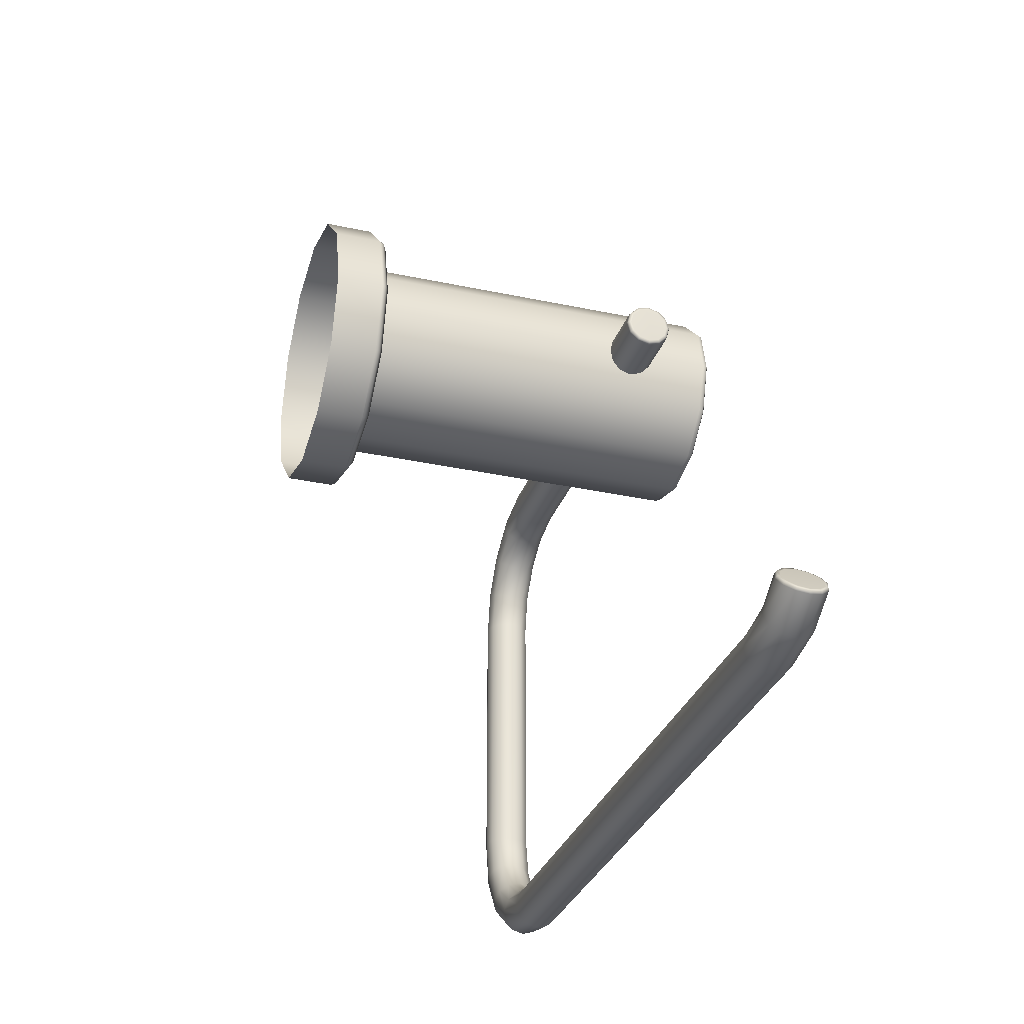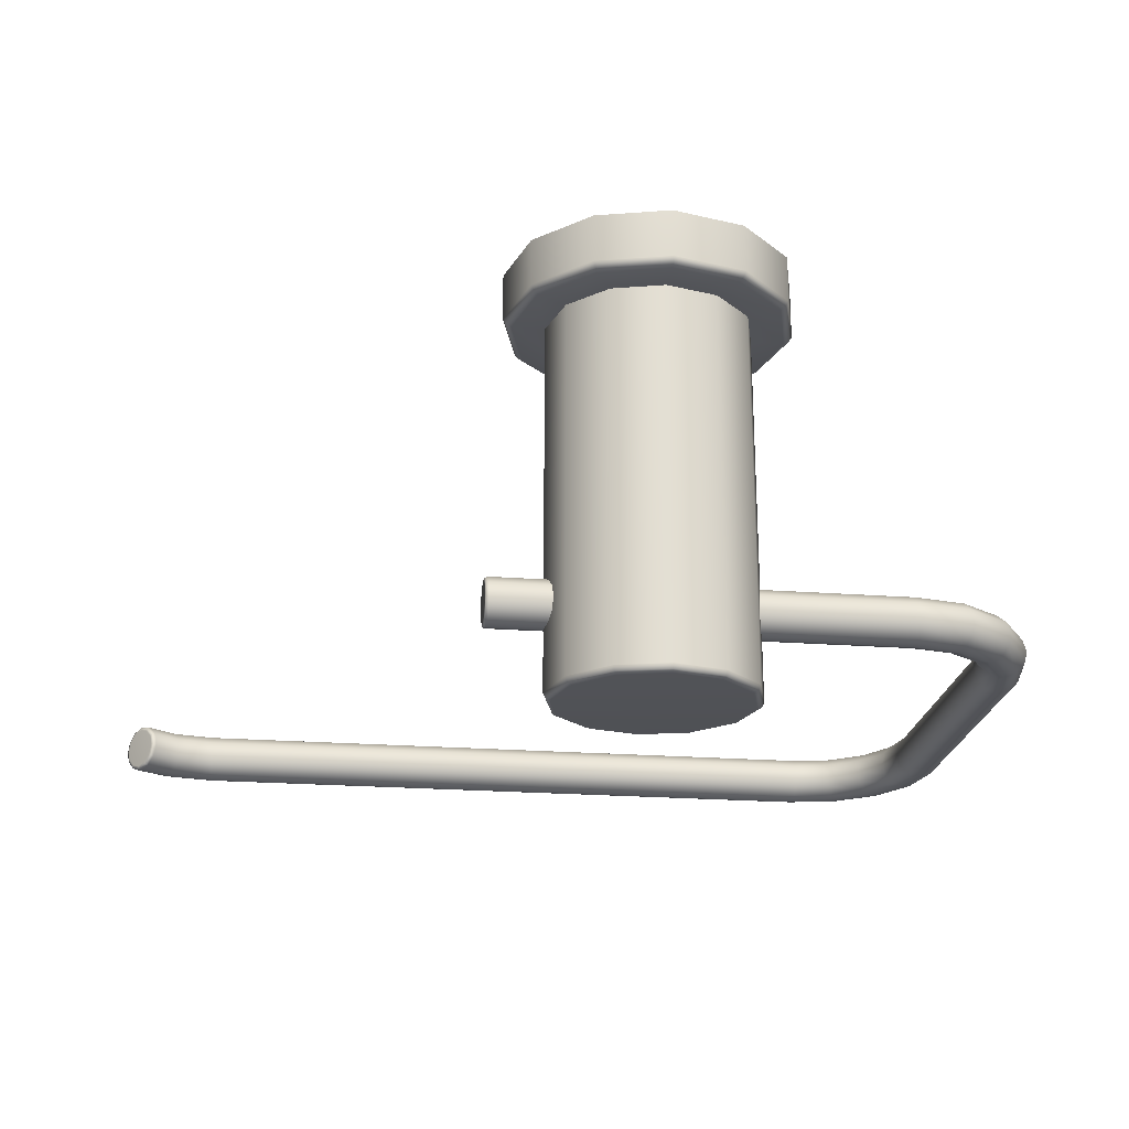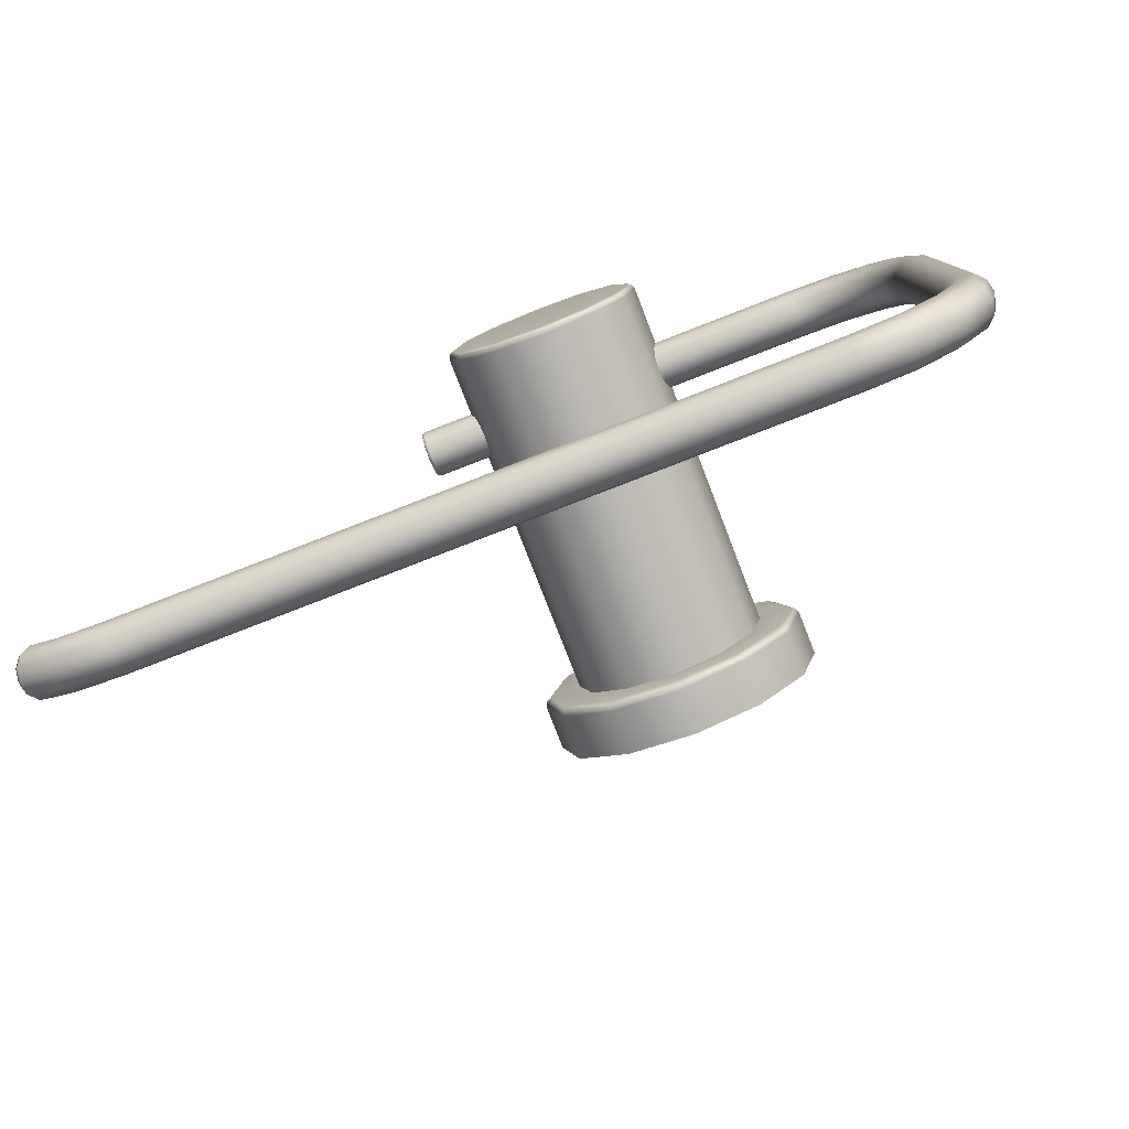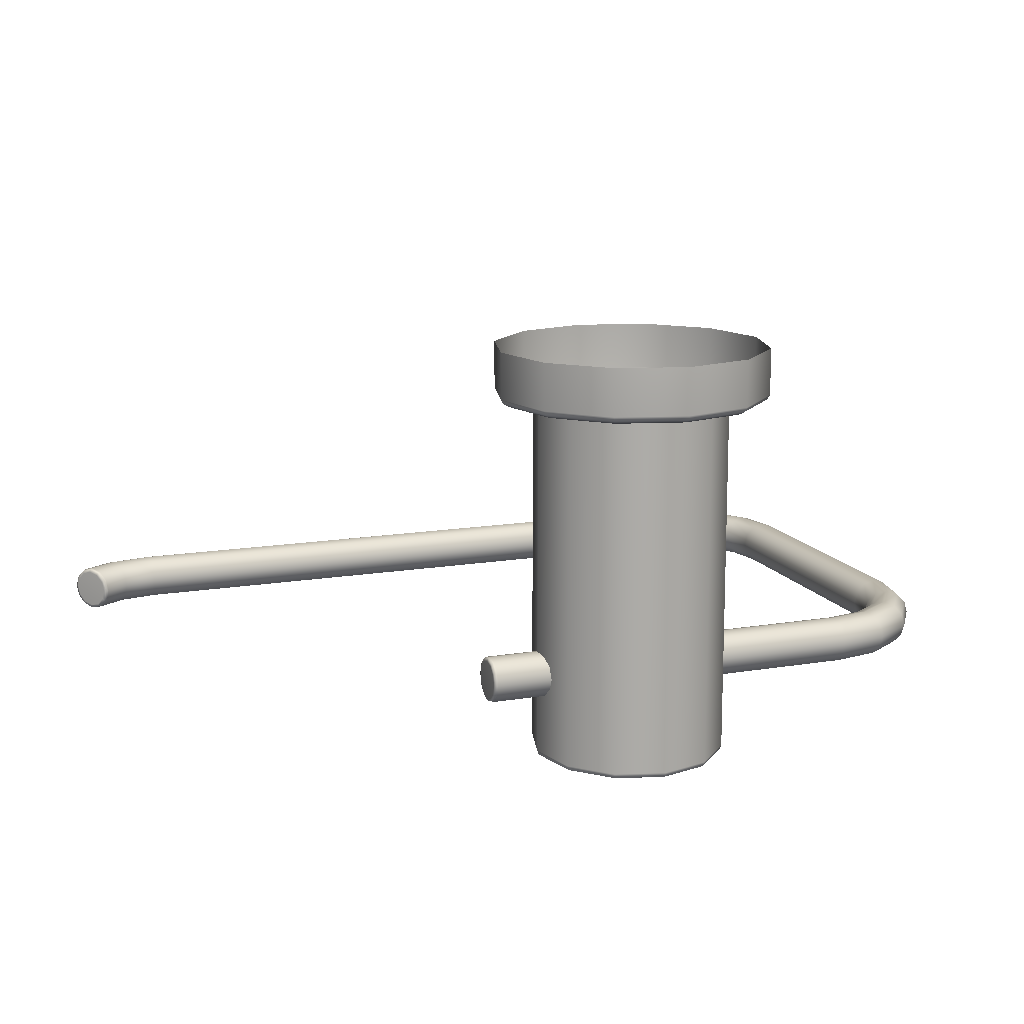
<metadata>
{"format":"obj","ext":"obj","renderer":"f3d","projection":"perspective","resolution":1024,"background":"white","views":[{"elev":-30.6,"azim":-107.3,"up":"+Z"},{"elev":-22.2,"azim":-7.5,"up":"+Y"},{"elev":-79.6,"azim":21.2,"up":"+Z"},{"elev":13.9,"azim":-20.4,"up":"+Y"}]}
</metadata>
<code>
o ToiletPaperHanger_14
v 0.01295 0.03021 0.03458
v 0.02461 0.03021 0.03771
v 0.03314 0.03021 0.04624
v 0.03626 0.03021 0.0579
v 0.03314 0.03021 0.06956
v 0.0246 0.03021 0.07809
v 0.01295 0.03021 0.08121
v 0.001292 0.03021 0.07809
v -0.007238 0.03021 0.06956
v -0.01036 0.03021 0.0579
v -0.007241 0.03021 0.04624
v 0.001292 0.03021 0.03771
v 0.02932 0.04305 0.02955
v 0.01295 0.04305 0.02516
v -0.003418 0.04305 0.02955
v 0.0413 0.04305 0.04153
v 0.04569 0.04305 0.0579
v 0.04129 0.04305 0.07427
v 0.02932 0.04305 0.08625
v 0.01295 0.04305 0.09063
v -0.003418 0.04305 0.08625
v -0.0154 0.04305 0.07427
v -0.01979 0.04305 0.0579
v -0.0154 0.04305 0.04153
v 0.02836 0.03021 0.03121
v 0.02901 0.03096 0.03008
v 0.02932 0.03204 0.02955
v 0.01295 0.03021 0.02708
v 0.01295 0.03096 0.02578
v 0.01295 0.03204 0.02516
v -0.002459 0.03021 0.03121
v -0.003112 0.03096 0.03008
v -0.003418 0.03204 0.02955
v 0.03964 0.03021 0.04249
v 0.04077 0.03096 0.04184
v 0.0413 0.03204 0.04153
v 0.04377 0.03021 0.0579
v 0.04507 0.03096 0.0579
v 0.04569 0.03204 0.0579
v 0.03963 0.03021 0.07331
v 0.04076 0.03096 0.07396
v 0.04129 0.03204 0.07427
v 0.02836 0.03021 0.08458
v 0.02901 0.03096 0.08572
v 0.02932 0.03204 0.08625
v 0.01295 0.03021 0.08871
v 0.01295 0.03096 0.09002
v 0.01295 0.03204 0.09063
v -0.002459 0.03021 0.08458
v -0.003112 0.03096 0.08572
v -0.003418 0.03204 0.08625
v -0.01373 0.03021 0.07331
v -0.01486 0.03096 0.07396
v -0.0154 0.03204 0.07427
v -0.01787 0.03021 0.0579
v -0.01917 0.03096 0.0579
v -0.01979 0.03204 0.0579
v -0.01374 0.03021 0.04249
v -0.01487 0.03096 0.04184
v -0.0154 0.03204 0.04153
v 0.01295 -0.05672 0.05794
v 0.01295 -0.05453 0.03443
v 0.01295 -0.05569 0.0349
v 0.01295 -0.05618 0.03603
v 0.02392 -0.05626 0.03898
v 0.02449 -0.05576 0.038
v 0.02472 -0.05461 0.03759
v 0.03333 -0.05482 0.04622
v 0.03292 -0.05597 0.04646
v 0.03194 -0.05646 0.04702
v 0.03482 -0.05673 0.05798
v 0.03596 -0.05625 0.05798
v 0.03644 -0.0551 0.05799
v 0.03325 -0.05536 0.0697
v 0.03284 -0.05652 0.06946
v 0.03185 -0.05699 0.06889
v 0.02383 -0.05716 0.07683
v 0.02441 -0.0567 0.07783
v 0.02465 -0.05555 0.07825
v 0.01295 -0.05561 0.08137
v 0.01295 -0.05677 0.08088
v 0.01295 -0.05723 0.07973
v 0.002061 -0.05716 0.07683
v 0.001486 -0.0567 0.07783
v 0.001249 -0.05555 0.07825
v -0.007354 -0.05536 0.0697
v -0.00694 -0.05652 0.06946
v -0.005944 -0.05699 0.06888
v -0.008929 -0.05673 0.05798
v -0.01007 -0.05625 0.05798
v -0.01054 -0.0551 0.05799
v -0.007429 -0.05482 0.04622
v -0.007021 -0.05597 0.04646
v -0.00603 -0.05646 0.04703
v 0.001975 -0.05626 0.03898
v 0.001407 -0.05576 0.038
v 0.001174 -0.05461 0.03759
v 0.06997 -0.03558 0.05232
v 0.07813 -0.03558 0.0507
v 0.06998 -0.03837 0.05307
v 0.07841 -0.03837 0.05139
v 0.08503 -0.03558 0.04609
v 0.08556 -0.03837 0.04662
v 0.08964 -0.03558 0.0392
v 0.09033 -0.03837 0.03948
v 0.09125 -0.03558 0.03104
v 0.092 -0.03837 0.03104
v 0.09125 -0.03558 -0.03443
v 0.08964 -0.03558 -0.04258
v 0.092 -0.03837 -0.03443
v 0.09033 -0.03837 -0.04287
v 0.08503 -0.03558 -0.04948
v 0.08556 -0.03837 -0.05001
v 0.07813 -0.03558 -0.05409
v 0.07841 -0.03837 -0.05478
v 0.06997 -0.03558 -0.05571
v 0.06998 -0.03837 -0.05645
v -0.08119 -0.03558 -0.05571
v -0.08936 -0.03558 -0.05409
v -0.0812 -0.03837 -0.05645
v -0.08964 -0.03836 -0.05477
v 0.06999 -0.04041 0.05511
v 0.0792 -0.04041 0.05328
v 0.087 -0.04041 0.04806
v 0.09221 -0.04041 0.04026
v 0.09404 -0.04041 0.03105
v 0.09404 -0.04041 -0.03444
v 0.09221 -0.04041 -0.04365
v 0.087 -0.04041 -0.05145
v 0.0792 -0.04041 -0.05666
v 0.06999 -0.04041 -0.05849
v -0.0812 -0.04041 -0.05849
v -0.09042 -0.04041 -0.05666
v 0.07 -0.04116 0.0579
v 0.08027 -0.04116 0.05585
v 0.08897 -0.04116 0.05004
v 0.09479 -0.04116 0.04133
v 0.09683 -0.04116 0.03106
v 0.09683 -0.04116 -0.03445
v 0.09479 -0.04116 -0.04472
v 0.08897 -0.04116 -0.05342
v 0.08027 -0.04116 -0.05924
v 0.07 -0.04116 -0.06128
v -0.08122 -0.04116 -0.06128
v -0.09148 -0.04116 -0.05924
v 0.07001 -0.04041 0.06069
v 0.08133 -0.04041 0.05843
v 0.09094 -0.04041 0.05201
v 0.09736 -0.04041 0.0424
v 0.09962 -0.04041 0.03107
v 0.09962 -0.04041 -0.03446
v 0.09736 -0.04041 -0.04579
v 0.09094 -0.04041 -0.0554
v 0.08133 -0.04041 -0.06182
v 0.07001 -0.04041 -0.06407
v -0.08123 -0.04041 -0.06407
v -0.09255 -0.04041 -0.06182
v 0.07001 -0.03837 0.06273
v 0.08211 -0.03837 0.06032
v 0.09239 -0.03837 0.05345
v 0.09925 -0.03837 0.04318
v 0.1017 -0.03837 0.03108
v 0.1017 -0.03837 -0.03447
v 0.09925 -0.03837 -0.04657
v 0.09239 -0.03837 -0.05684
v 0.08211 -0.03837 -0.06371
v 0.07001 -0.03837 -0.06612
v -0.08123 -0.03837 -0.06612
v -0.09334 -0.03837 -0.06371
v 0.07002 -0.03558 0.06348
v 0.0824 -0.03558 0.06101
v 0.09292 -0.03558 0.05398
v 0.09994 -0.03558 0.04347
v 0.1024 -0.03558 0.03108
v 0.1024 -0.03558 -0.03447
v 0.09994 -0.03558 -0.04685
v 0.09292 -0.03558 -0.05737
v 0.0824 -0.03558 -0.0644
v 0.07002 -0.03558 -0.06686
v -0.08124 -0.03558 -0.06686
v -0.09362 -0.03558 -0.06439
v 0.07001 -0.03279 0.06273
v 0.08211 -0.03279 0.06032
v 0.09239 -0.03279 0.05345
v 0.09925 -0.03279 0.04318
v 0.1017 -0.03279 0.03108
v 0.1017 -0.03279 -0.03447
v 0.09925 -0.03279 -0.04657
v 0.09239 -0.03279 -0.05684
v 0.08211 -0.03279 -0.06371
v 0.07001 -0.03279 -0.06612
v -0.08123 -0.03279 -0.06612
v -0.09334 -0.03279 -0.06371
v 0.07001 -0.03075 0.06069
v 0.08133 -0.03075 0.05843
v 0.09094 -0.03075 0.05201
v 0.09736 -0.03075 0.0424
v 0.09962 -0.03075 0.03107
v 0.09962 -0.03075 -0.03446
v 0.09736 -0.03075 -0.04579
v 0.09094 -0.03075 -0.0554
v 0.08133 -0.03075 -0.06182
v 0.07001 -0.03075 -0.06407
v -0.08123 -0.03075 -0.06407
v -0.09255 -0.03075 -0.06182
v 0.07 -0.03 0.0579
v 0.08027 -0.03 0.05585
v 0.08897 -0.03 0.05004
v 0.09479 -0.03 0.04133
v 0.09683 -0.03 0.03106
v 0.09683 -0.03 -0.03445
v 0.09479 -0.03 -0.04472
v 0.08897 -0.03 -0.05342
v 0.08027 -0.03 -0.05924
v 0.07 -0.03 -0.06128
v -0.08122 -0.03 -0.06128
v -0.09148 -0.03 -0.05924
v 0.06999 -0.03075 0.05511
v 0.0792 -0.03075 0.05328
v 0.087 -0.03075 0.04806
v 0.09221 -0.03075 0.04026
v 0.09404 -0.03075 0.03105
v 0.09404 -0.03075 -0.03444
v 0.09221 -0.03075 -0.04365
v 0.087 -0.03075 -0.05145
v 0.0792 -0.03075 -0.05666
v 0.06999 -0.03075 -0.05849
v -0.0812 -0.03075 -0.05849
v -0.09042 -0.03075 -0.05666
v 0.06998 -0.03279 0.05307
v 0.07841 -0.03279 0.05139
v 0.08556 -0.03279 0.04662
v 0.09033 -0.03279 0.03948
v 0.092 -0.03279 0.03104
v 0.092 -0.03279 -0.03443
v 0.09033 -0.03279 -0.04287
v 0.08556 -0.03279 -0.05001
v 0.07841 -0.03279 -0.05478
v 0.06998 -0.03279 -0.05645
v -0.0812 -0.03279 -0.05645
v -0.08964 -0.03279 -0.05477
v -0.09617 -0.03558 -0.05054
v -0.0956 -0.03558 -0.05008
v -0.09606 -0.0383 -0.05067
v -0.09657 -0.03796 -0.05106
v -0.09489 -0.03558 -0.05029
v -0.09537 -0.03841 -0.05088
v -0.09766 -0.03969 -0.05244
v -0.0973 -0.04028 -0.05223
v -0.09898 -0.04095 -0.05436
v -0.09913 -0.04024 -0.0543
v -0.09665 -0.04046 -0.05251
v -0.09839 -0.04118 -0.0547
v -0.1006 -0.03959 -0.05612
v -0.1006 -0.0402 -0.05644
v -0.1018 -0.03823 -0.05794
v -0.1016 -0.03786 -0.0574
v -0.1001 -0.04041 -0.05687
v -0.1014 -0.03836 -0.05845
v -0.1019 -0.03558 -0.05787
v -0.1022 -0.03558 -0.05849
v -0.1018 -0.03293 -0.05795
v -0.1016 -0.03329 -0.05741
v -0.1018 -0.03558 -0.05903
v -0.1014 -0.0328 -0.05845
v -0.1006 -0.03159 -0.05611
v -0.1006 -0.03097 -0.05644
v -0.09898 -0.0302 -0.05436
v -0.09913 -0.03088 -0.0543
v -0.1001 -0.03075 -0.05687
v -0.09839 -0.02997 -0.0547
v -0.09767 -0.03149 -0.05245
v -0.0973 -0.03089 -0.05224
v -0.09606 -0.03285 -0.05066
v -0.09656 -0.03319 -0.05105
v -0.09665 -0.0307 -0.05251
v -0.09537 -0.03275 -0.05088
v -0.02253 -0.03558 0.05235
v -0.02253 -0.03835 0.05309
v -0.02253 -0.04039 0.05512
v -0.02253 -0.04113 0.0579
v -0.02253 -0.04039 0.06067
v -0.02253 -0.03835 0.06271
v -0.02253 -0.03558 0.06345
v -0.02253 -0.0328 0.06271
v -0.02253 -0.03077 0.06067
v -0.02253 -0.03003 0.0579
v -0.02253 -0.03077 0.05512
v -0.02253 -0.0328 0.05309
v -0.0991 -0.03558 -0.05432
v -0.02332 -0.03558 0.0579
v -0.02335 -0.03959 0.05558
v -0.02335 -0.03789 0.05389
v -0.02335 -0.03558 0.05327
v -0.02335 -0.03959 0.06021
v -0.02335 -0.04021 0.0579
v -0.02335 -0.03558 0.06253
v -0.02335 -0.03789 0.06191
v -0.02335 -0.03157 0.06021
v -0.02335 -0.03326 0.06191
v -0.02335 -0.03157 0.05558
v -0.02335 -0.03095 0.0579
v -0.02335 -0.03326 0.05389
v -0.0232 -0.03558 0.05257
v -0.0232 -0.03824 0.05329
v -0.0232 -0.04019 0.05524
v -0.0232 -0.0409 0.0579
v -0.0232 -0.04019 0.06056
v -0.0232 -0.03824 0.06251
v -0.0232 -0.03558 0.06322
v -0.0232 -0.03292 0.06251
v -0.0232 -0.03097 0.06056
v -0.0232 -0.03026 0.0579
v -0.0232 -0.03097 0.05524
v -0.0232 -0.03292 0.05329
f 2 1 28 25
f 1 12 31 28
f 3 2 25 34
f 4 3 34 37
f 5 4 37 40
f 6 5 40 43
f 7 6 43 46
f 8 7 46 49
f 9 8 49 52
f 10 9 52 55
f 11 10 55 58
f 12 11 58 31
f 27 30 14 13
f 30 33 15 14
f 36 27 13 16
f 39 36 16 17
f 42 39 17 18
f 45 42 18 19
f 48 45 19 20
f 51 48 20 21
f 54 51 21 22
f 57 54 22 23
f 60 57 23 24
f 33 60 24 15
f 25 26 35 34
f 26 27 36 35
f 27 26 29 30
f 26 25 28 29
f 30 29 32 33
f 29 28 31 32
f 34 35 38 37
f 35 36 39 38
f 37 38 41 40
f 38 39 42 41
f 40 41 44 43
f 41 42 45 44
f 43 44 47 46
f 44 45 48 47
f 46 47 50 49
f 47 48 51 50
f 49 50 53 52
f 50 51 54 53
f 52 53 56 55
f 53 54 57 56
f 55 56 59 58
f 56 57 60 59
f 33 32 59 60
f 32 31 58 59
f 64 63 66 65
f 63 62 67 66
f 70 69 72 71
f 69 68 73 72
f 76 75 78 77
f 75 74 79 78
f 82 81 84 83
f 81 80 85 84
f 88 87 90 89
f 87 86 91 90
f 94 93 96 95
f 93 92 97 96
f 67 62 1 2
f 68 67 2 3
f 73 68 3 4
f 74 73 4 5
f 79 74 5 6
f 80 79 6 7
f 85 80 7 8
f 86 85 8 9
f 91 86 9 10
f 92 91 10 11
f 97 92 11 12
f 62 97 12 1
f 61 64 65 70
f 61 70 71 76
f 61 76 77 82
f 61 82 83 88
f 61 88 89 94
f 61 94 95 64
f 65 66 69 70
f 66 67 68 69
f 71 72 75 76
f 72 73 74 75
f 77 78 81 82
f 78 79 80 81
f 83 84 87 88
f 84 85 86 87
f 89 90 93 94
f 90 91 92 93
f 62 63 96 97
f 63 64 95 96
f 99 101 100 98
f 102 103 101 99
f 104 105 103 102
f 106 107 105 104
f 109 111 110 108
f 112 113 111 109
f 114 115 113 112
f 116 117 115 114
f 119 121 120 118
f 101 123 122 100
f 103 124 123 101
f 105 125 124 103
f 107 126 125 105
f 111 128 127 110
f 113 129 128 111
f 115 130 129 113
f 117 131 130 115
f 121 133 132 120
f 123 135 134 122
f 124 136 135 123
f 125 137 136 124
f 126 138 137 125
f 128 140 139 127
f 129 141 140 128
f 130 142 141 129
f 131 143 142 130
f 133 145 144 132
f 135 147 146 134
f 136 148 147 135
f 137 149 148 136
f 138 150 149 137
f 140 152 151 139
f 141 153 152 140
f 142 154 153 141
f 143 155 154 142
f 145 157 156 144
f 147 159 158 146
f 148 160 159 147
f 149 161 160 148
f 150 162 161 149
f 152 164 163 151
f 153 165 164 152
f 154 166 165 153
f 155 167 166 154
f 157 169 168 156
f 159 171 170 158
f 160 172 171 159
f 161 173 172 160
f 162 174 173 161
f 164 176 175 163
f 165 177 176 164
f 166 178 177 165
f 167 179 178 166
f 169 181 180 168
f 171 183 182 170
f 172 184 183 171
f 173 185 184 172
f 174 186 185 173
f 176 188 187 175
f 177 189 188 176
f 178 190 189 177
f 179 191 190 178
f 181 193 192 180
f 183 195 194 182
f 184 196 195 183
f 185 197 196 184
f 186 198 197 185
f 188 200 199 187
f 189 201 200 188
f 190 202 201 189
f 191 203 202 190
f 193 205 204 192
f 195 207 206 194
f 196 208 207 195
f 197 209 208 196
f 198 210 209 197
f 200 212 211 199
f 201 213 212 200
f 202 214 213 201
f 203 215 214 202
f 205 217 216 204
f 207 219 218 206
f 208 220 219 207
f 209 221 220 208
f 210 222 221 209
f 212 224 223 211
f 213 225 224 212
f 214 226 225 213
f 215 227 226 214
f 217 229 228 216
f 219 231 230 218
f 220 232 231 219
f 221 233 232 220
f 222 234 233 221
f 224 236 235 223
f 225 237 236 224
f 226 238 237 225
f 227 239 238 226
f 229 241 240 228
f 231 99 98 230
f 232 102 99 231
f 233 104 102 232
f 234 106 104 233
f 236 109 108 235
f 237 112 109 236
f 238 114 112 237
f 239 116 114 238
f 241 119 118 240
f 106 108 110 107
f 107 110 127 126
f 126 127 139 138
f 138 139 151 150
f 150 151 163 162
f 162 163 175 174
f 174 175 187 186
f 186 187 199 198
f 198 199 211 210
f 210 211 223 222
f 222 223 235 234
f 234 235 108 106
f 116 118 120 117
f 117 120 132 131
f 131 132 144 143
f 143 144 156 155
f 155 156 168 167
f 167 168 180 179
f 179 180 192 191
f 191 192 204 203
f 203 204 216 215
f 215 216 228 227
f 227 228 240 239
f 239 240 118 116
f 242 245 244 243
f 243 244 247 246
f 248 251 250 249
f 249 250 253 252
f 254 257 256 255
f 255 256 259 258
f 260 263 262 261
f 261 262 265 264
f 266 269 268 267
f 267 268 271 270
f 272 275 274 273
f 273 274 277 276
f 246 247 121 119
f 247 252 133 121
f 252 253 145 133
f 253 258 157 145
f 258 259 169 157
f 259 264 181 169
f 264 265 193 181
f 265 270 205 193
f 270 271 217 205
f 271 276 229 217
f 276 277 241 229
f 277 246 119 241
f 100 279 278 98
f 122 280 279 100
f 134 281 280 122
f 146 282 281 134
f 158 283 282 146
f 170 284 283 158
f 182 285 284 170
f 194 286 285 182
f 206 287 286 194
f 218 288 287 206
f 230 289 288 218
f 98 278 289 230
f 290 248 245 242
f 290 254 251 248
f 290 260 257 254
f 290 266 263 260
f 290 272 269 266
f 290 242 275 272
f 291 294 293 292
f 291 292 296 295
f 291 295 298 297
f 291 297 300 299
f 291 299 302 301
f 291 301 303 294
f 245 248 249 244
f 244 249 252 247
f 251 254 255 250
f 250 255 258 253
f 257 260 261 256
f 256 261 264 259
f 263 266 267 262
f 262 267 270 265
f 269 272 273 268
f 268 273 276 271
f 246 277 274 243
f 243 274 275 242
f 278 279 305 304
f 304 305 293 294
f 279 280 306 305
f 305 306 292 293
f 280 281 307 306
f 306 307 296 292
f 281 282 308 307
f 307 308 295 296
f 282 283 309 308
f 308 309 298 295
f 283 284 310 309
f 309 310 297 298
f 284 285 311 310
f 310 311 300 297
f 285 286 312 311
f 311 312 299 300
f 286 287 313 312
f 312 313 302 299
f 287 288 314 313
f 313 314 301 302
f 288 289 315 314
f 314 315 303 301
f 294 303 315 304
f 304 315 289 278

</code>
